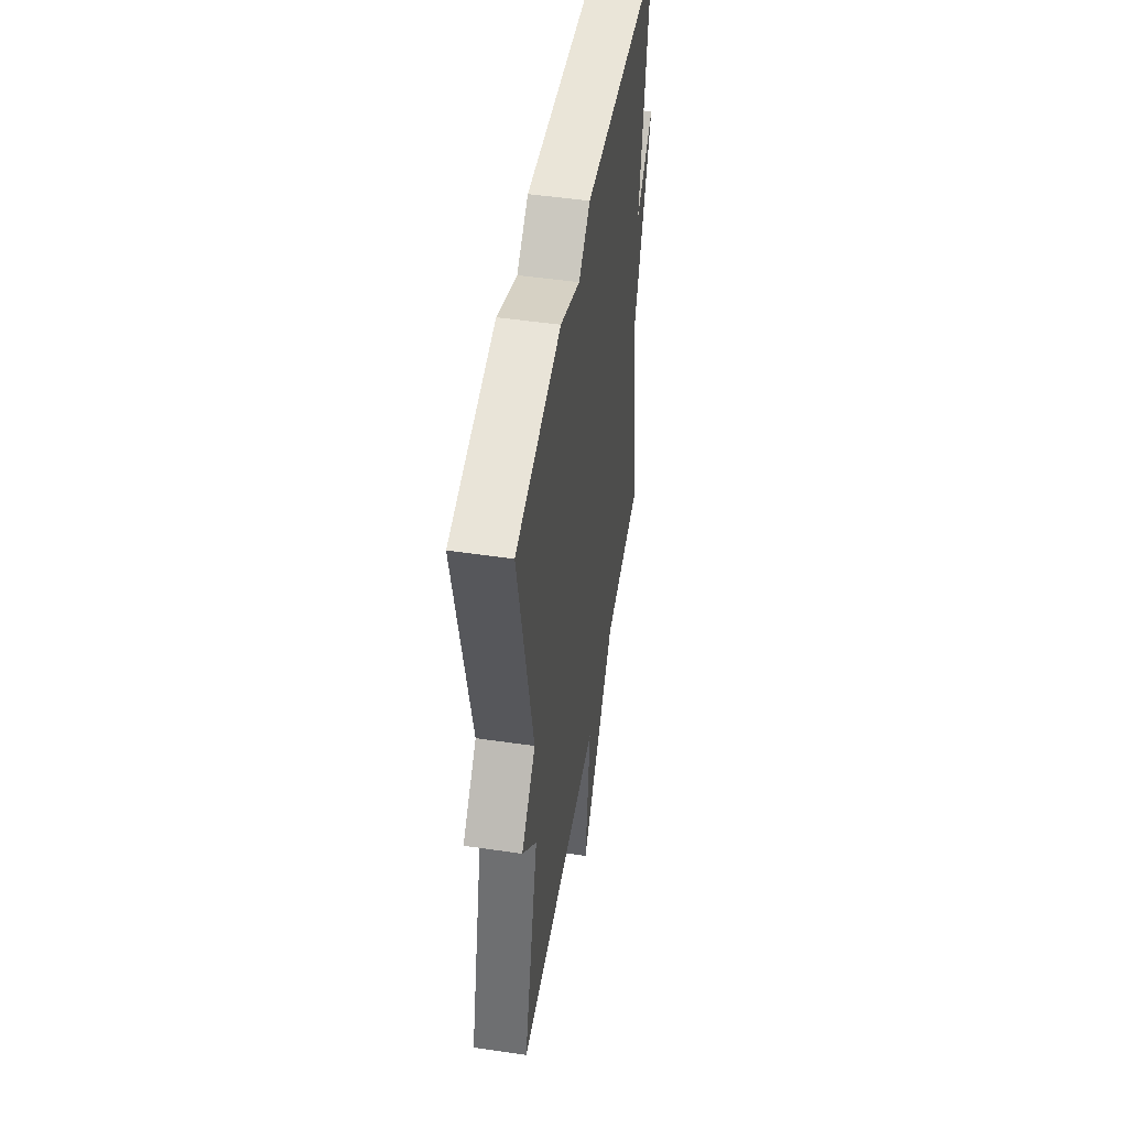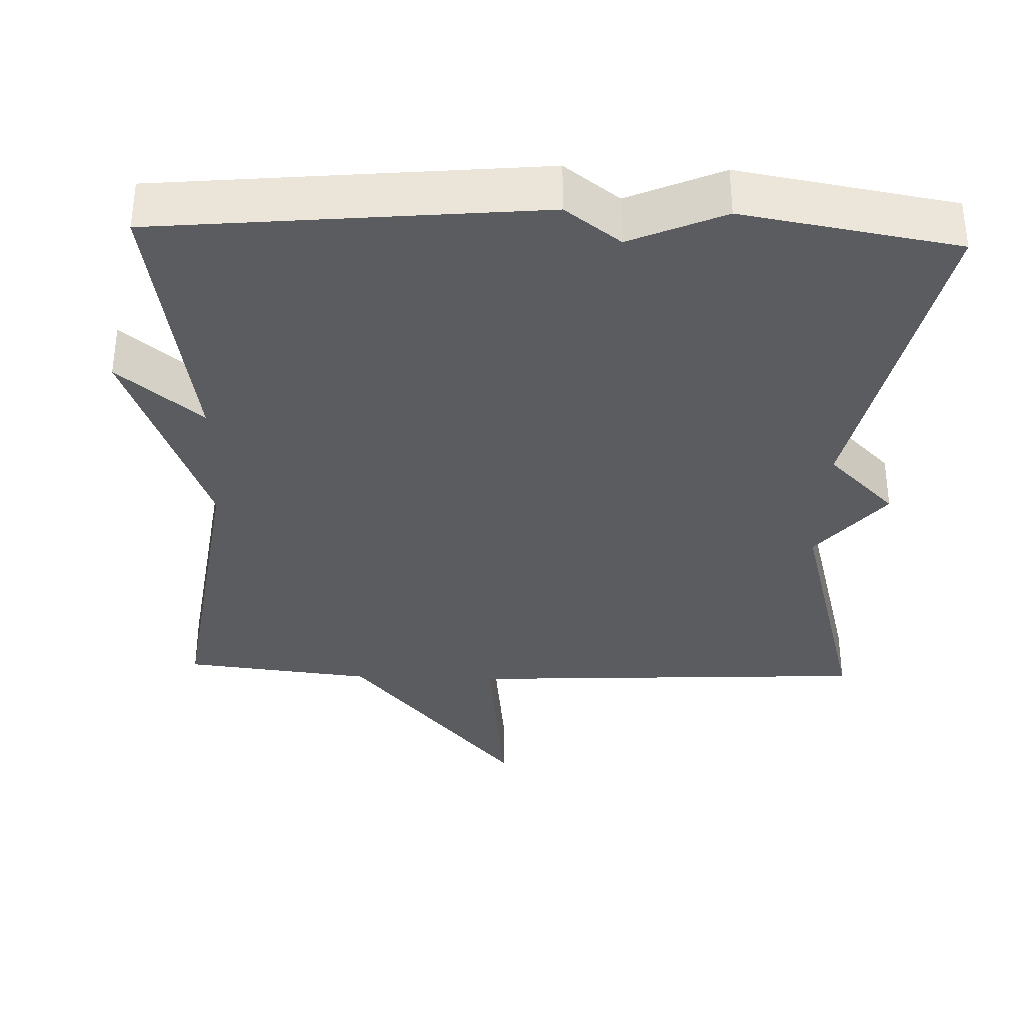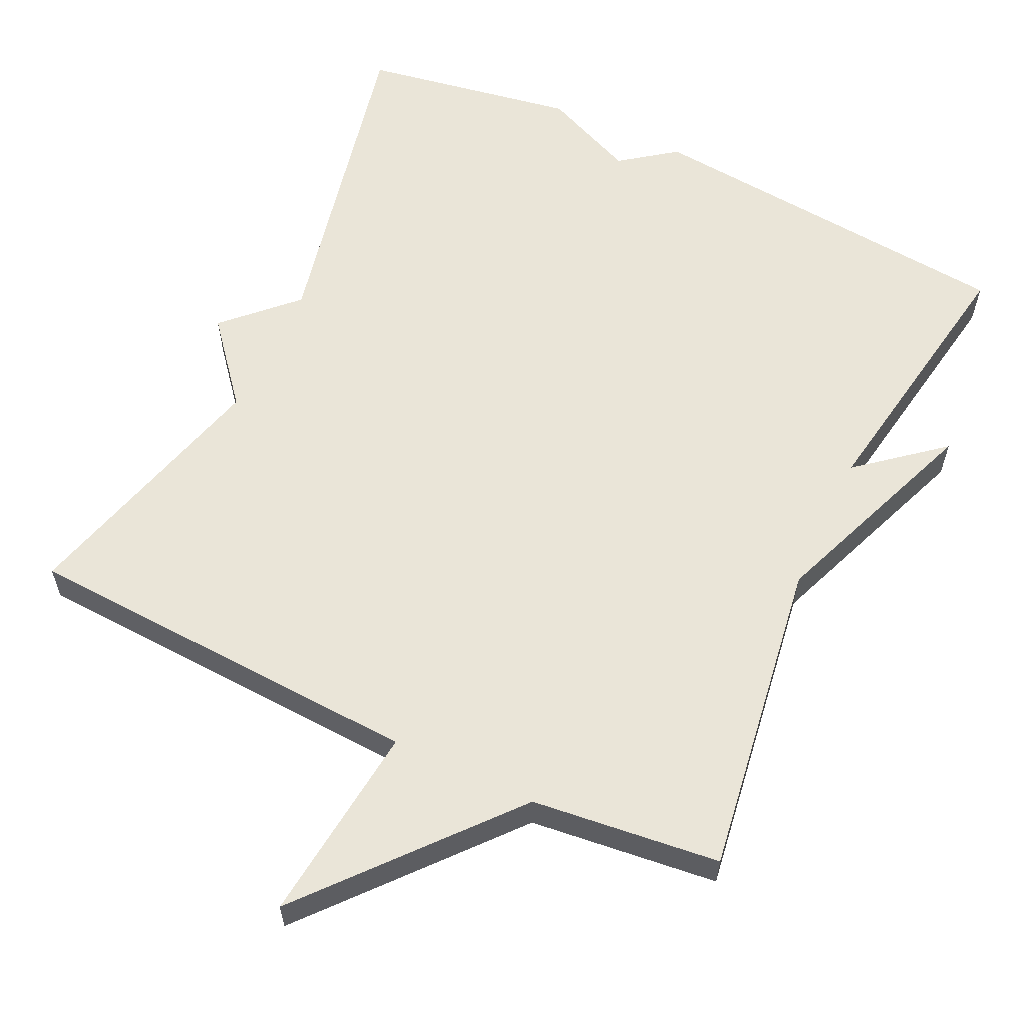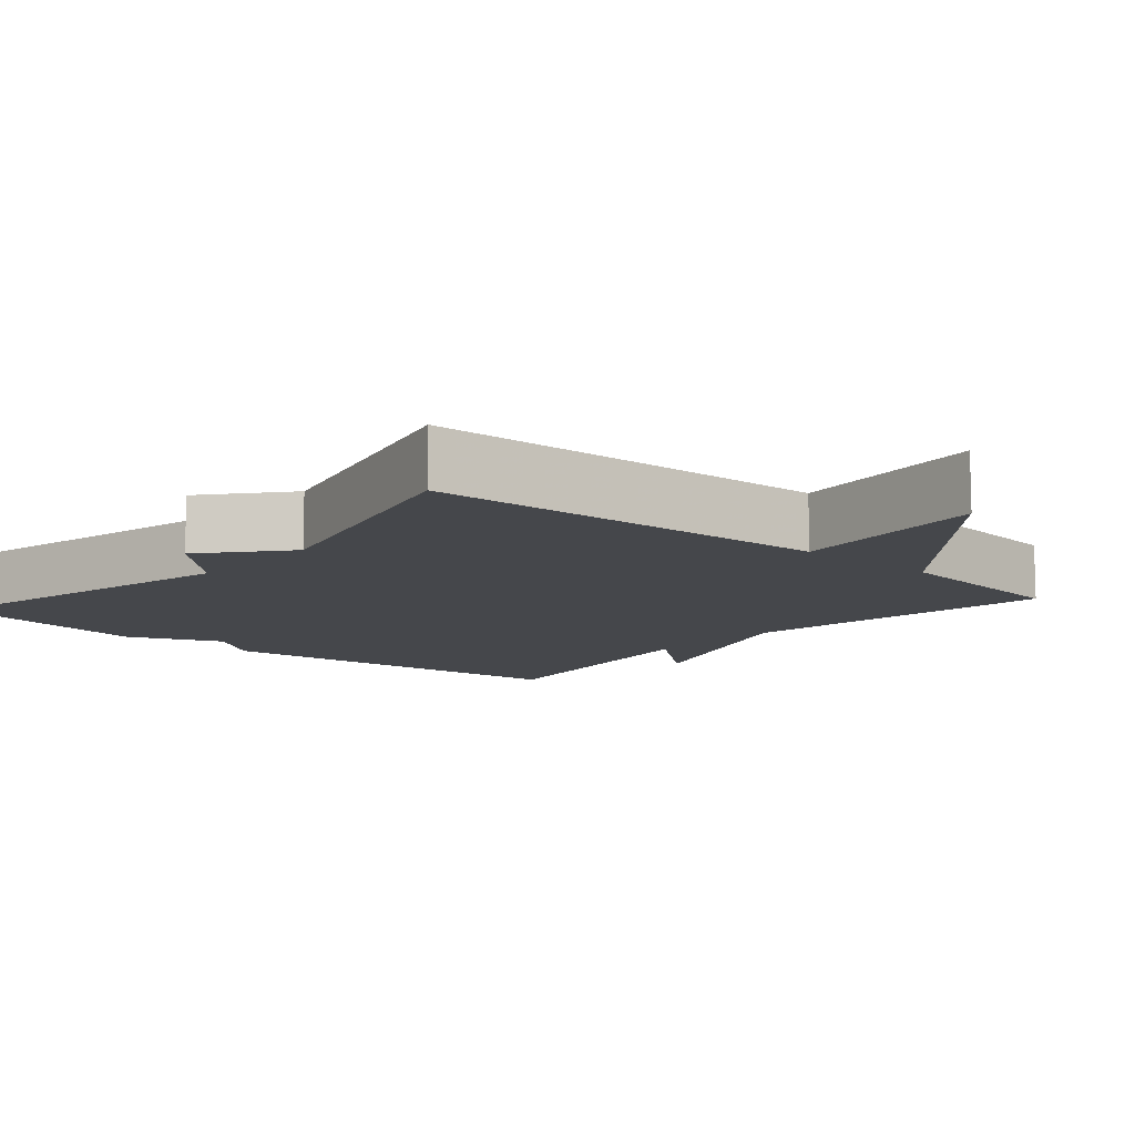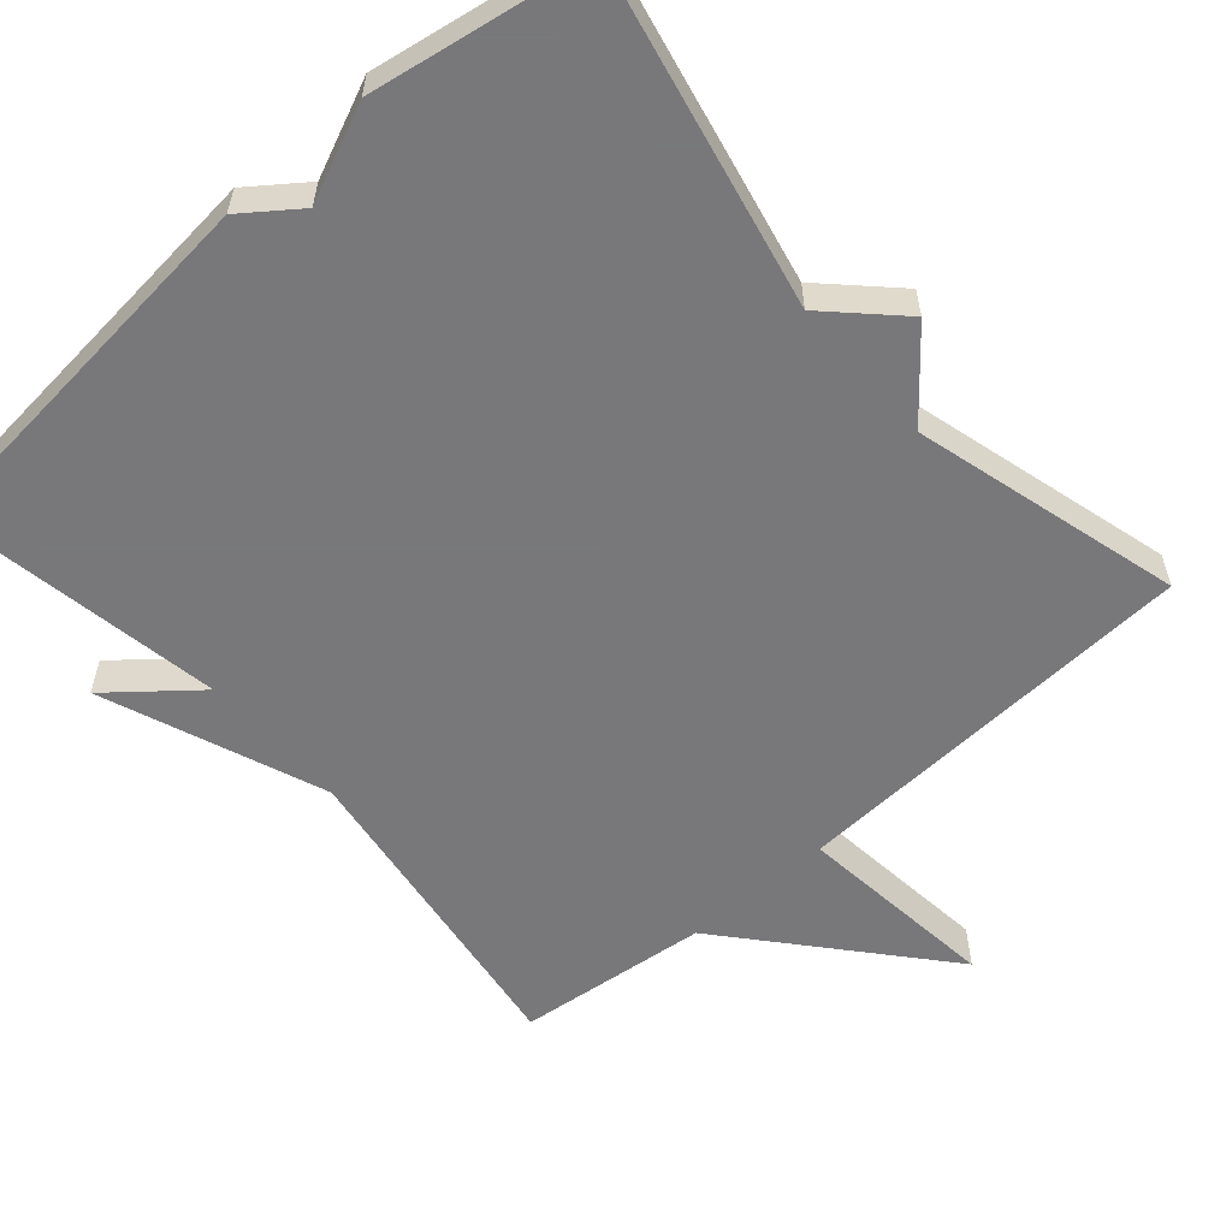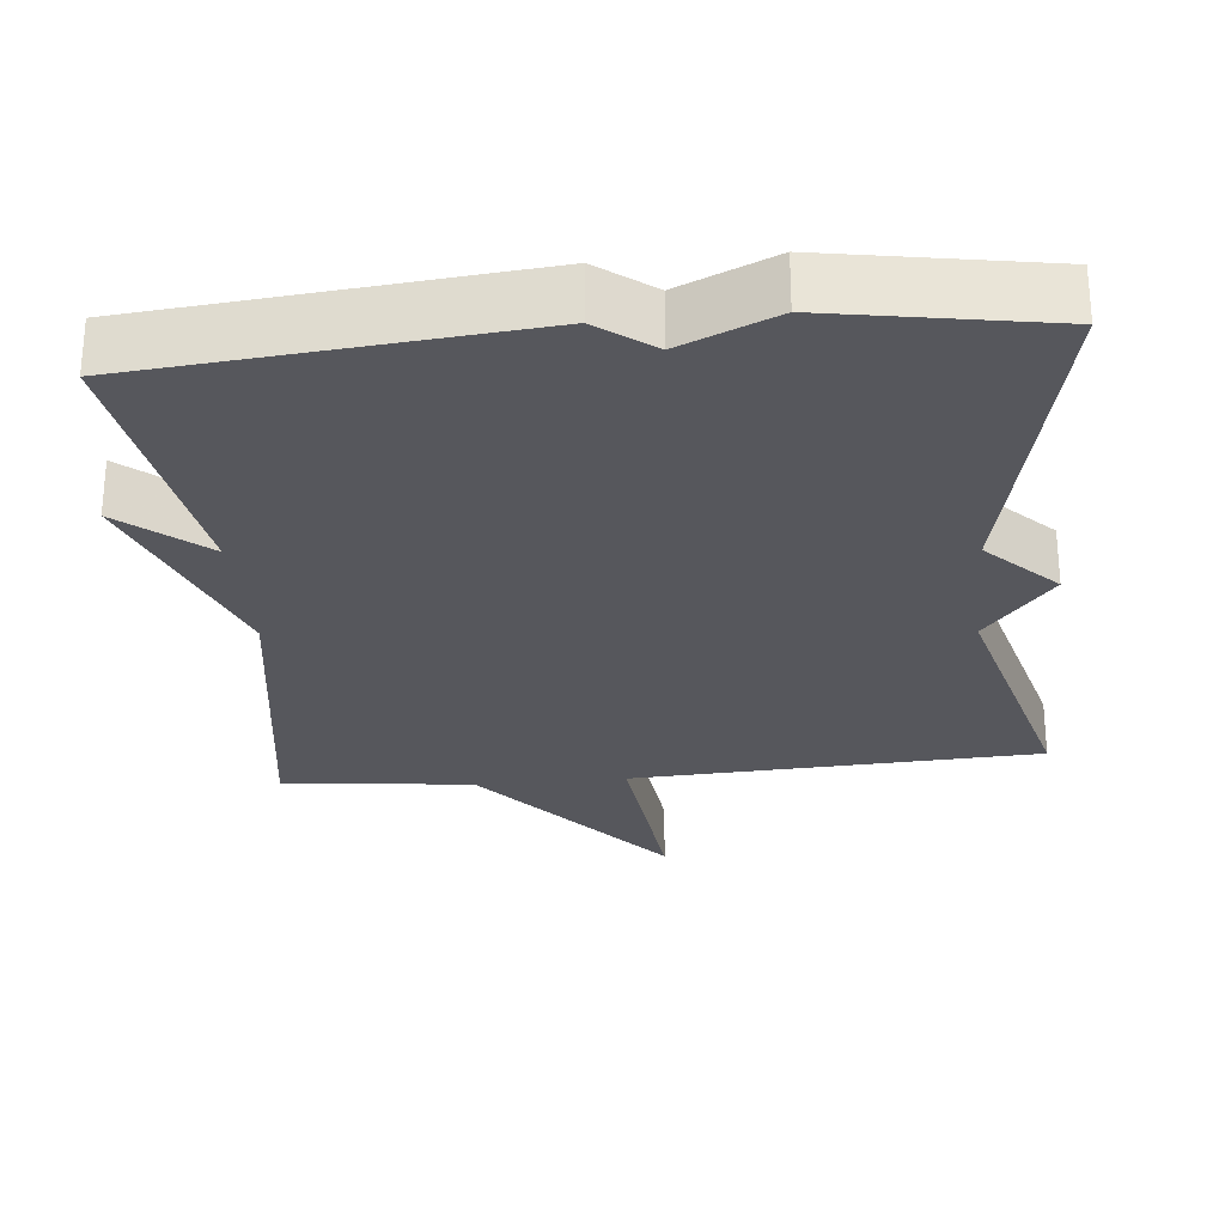
<metadata>
{"format":"obj","ext":"obj","renderer":"f3d","projection":"perspective","resolution":1024,"background":"white","views":[{"elev":49.6,"azim":99.2,"up":"+Z"},{"elev":-34.9,"azim":-2.0,"up":"+Y"},{"elev":59.6,"azim":-154.7,"up":"+Y"},{"elev":-10.5,"azim":138.6,"up":"+Y"},{"elev":-57.6,"azim":41.2,"up":"+Y"},{"elev":-27.5,"azim":5.4,"up":"+Y"}]}
</metadata>
<code>
v 0.5 0.07 -0.5
v -0.046 0.07 -0.528
v -0.016 0.07 -0.797
v -0.246 0.07 -0.528
v -0.5 0.07 -0.5
v -0.438 0.07 -0.071
v -0.551 0.07 0.222
v -0.438 0.07 0.129
v -0.5 0.07 0.5
v 0.011 0.07 0.549
v 0.085 0.07 0.494
v 0.211 0.07 0.549
v 0.5 0.07 0.5
v 0.404 0.07 0.054
v 0.495 0.07 -0.036
v 0.404 0.07 -0.146
v 0.5 0 -0.5
v -0.046 0 -0.528
v -0.016 0 -0.797
v -0.246 0 -0.528
v -0.5 0 -0.5
v -0.438 0 -0.071
v -0.551 0 0.222
v -0.438 0 0.129
v -0.5 0 0.5
v 0.011 0 0.549
v 0.085 0 0.494
v 0.211 0 0.549
v 0.5 0 0.5
v 0.404 0 0.054
v 0.495 0 -0.036
v 0.404 0 -0.146
f 14 15 16
f 11 12 13 14
f 11 14 16
f 10 11 16
f 9 10 16
f 8 9 16
f 6 7 8
f 16 1 2
f 8 16 2
f 6 8 2
f 4 5 6 2
f 2 3 4
f 32 31 30
f 30 29 28 27
f 32 30 27
f 32 27 26
f 32 26 25
f 32 25 24
f 24 23 22
f 18 17 32
f 18 32 24
f 18 24 22
f 18 22 21 20
f 20 19 18
f 1 17 18 2
f 2 18 19 3
f 3 19 20 4
f 4 20 21 5
f 5 21 22 6
f 6 22 23 7
f 7 23 24 8
f 8 24 25 9
f 9 25 26 10
f 10 26 27 11
f 11 27 28 12
f 12 28 29 13
f 13 29 30 14
f 14 30 31 15
f 15 31 32 16
f 16 32 17 1

</code>
